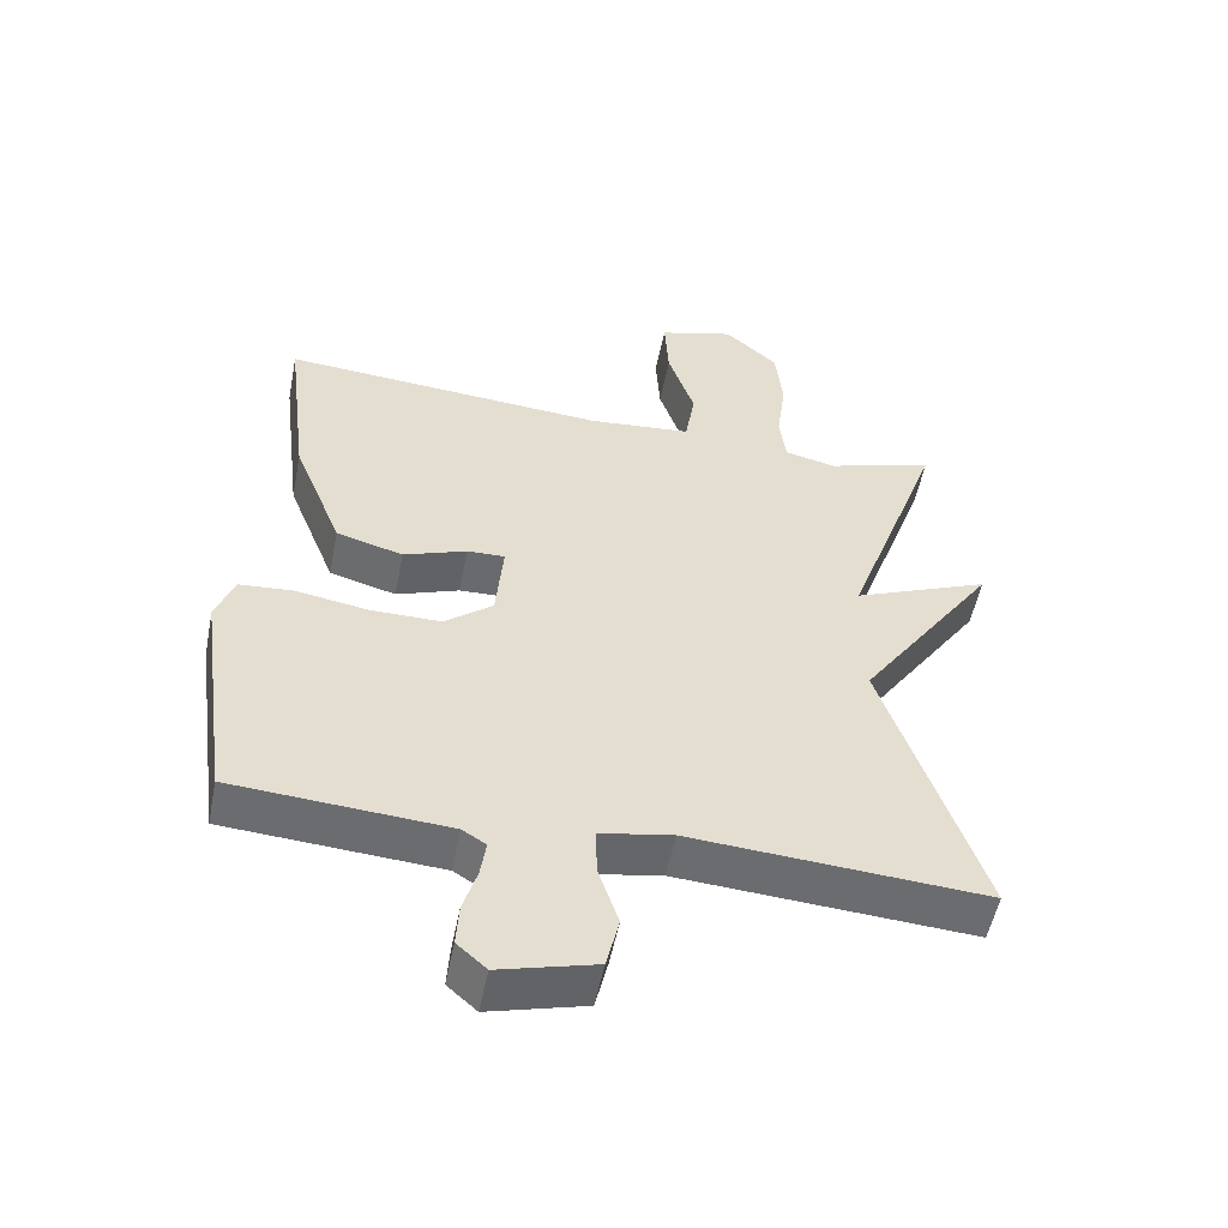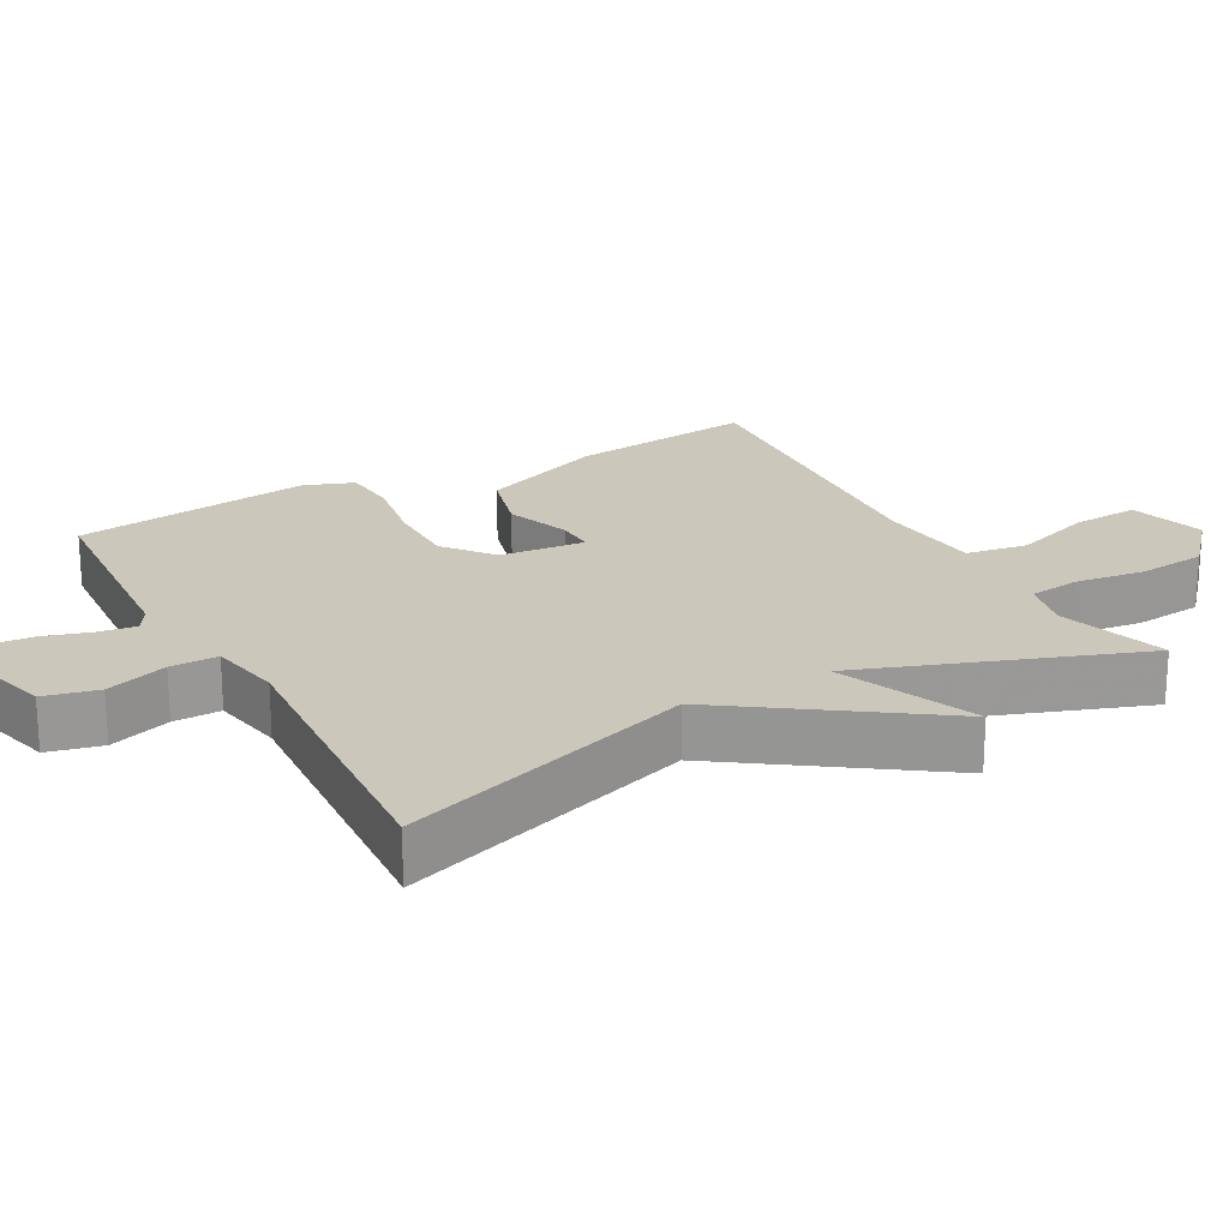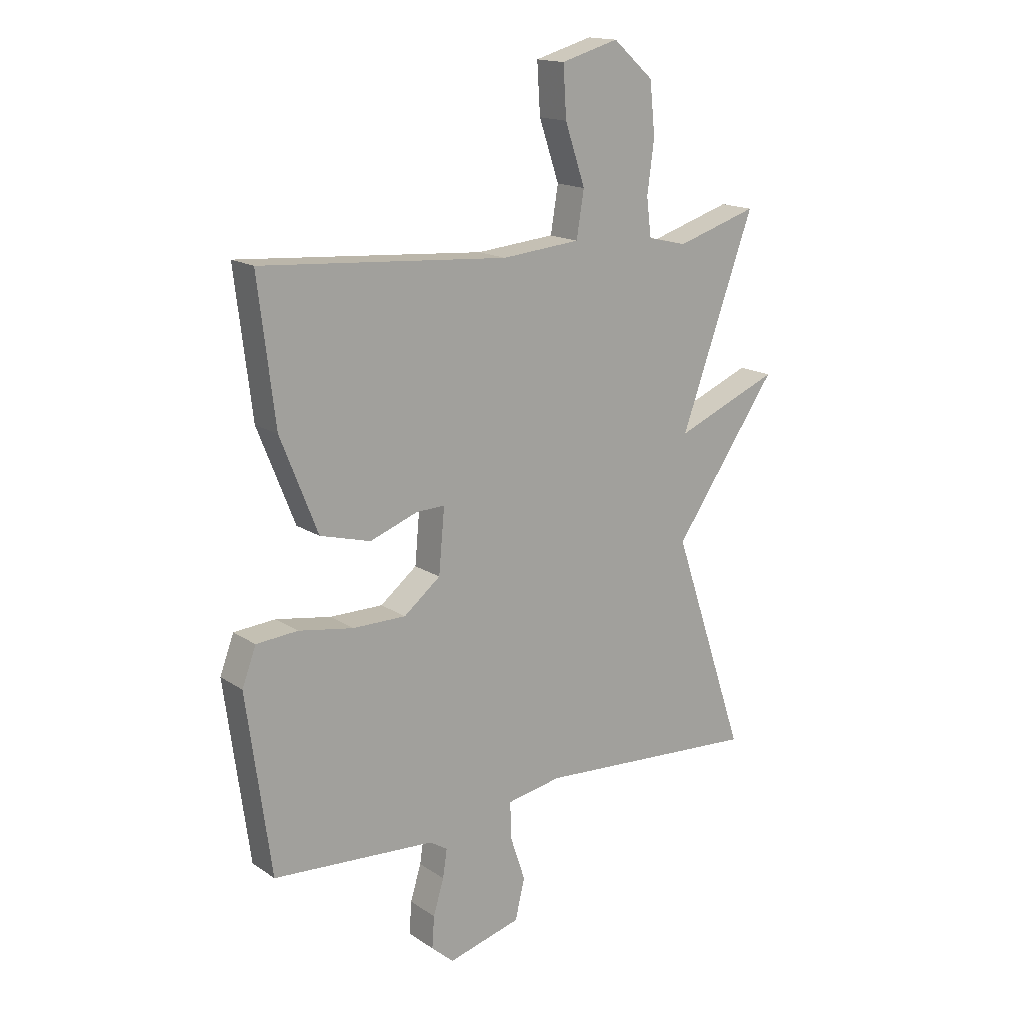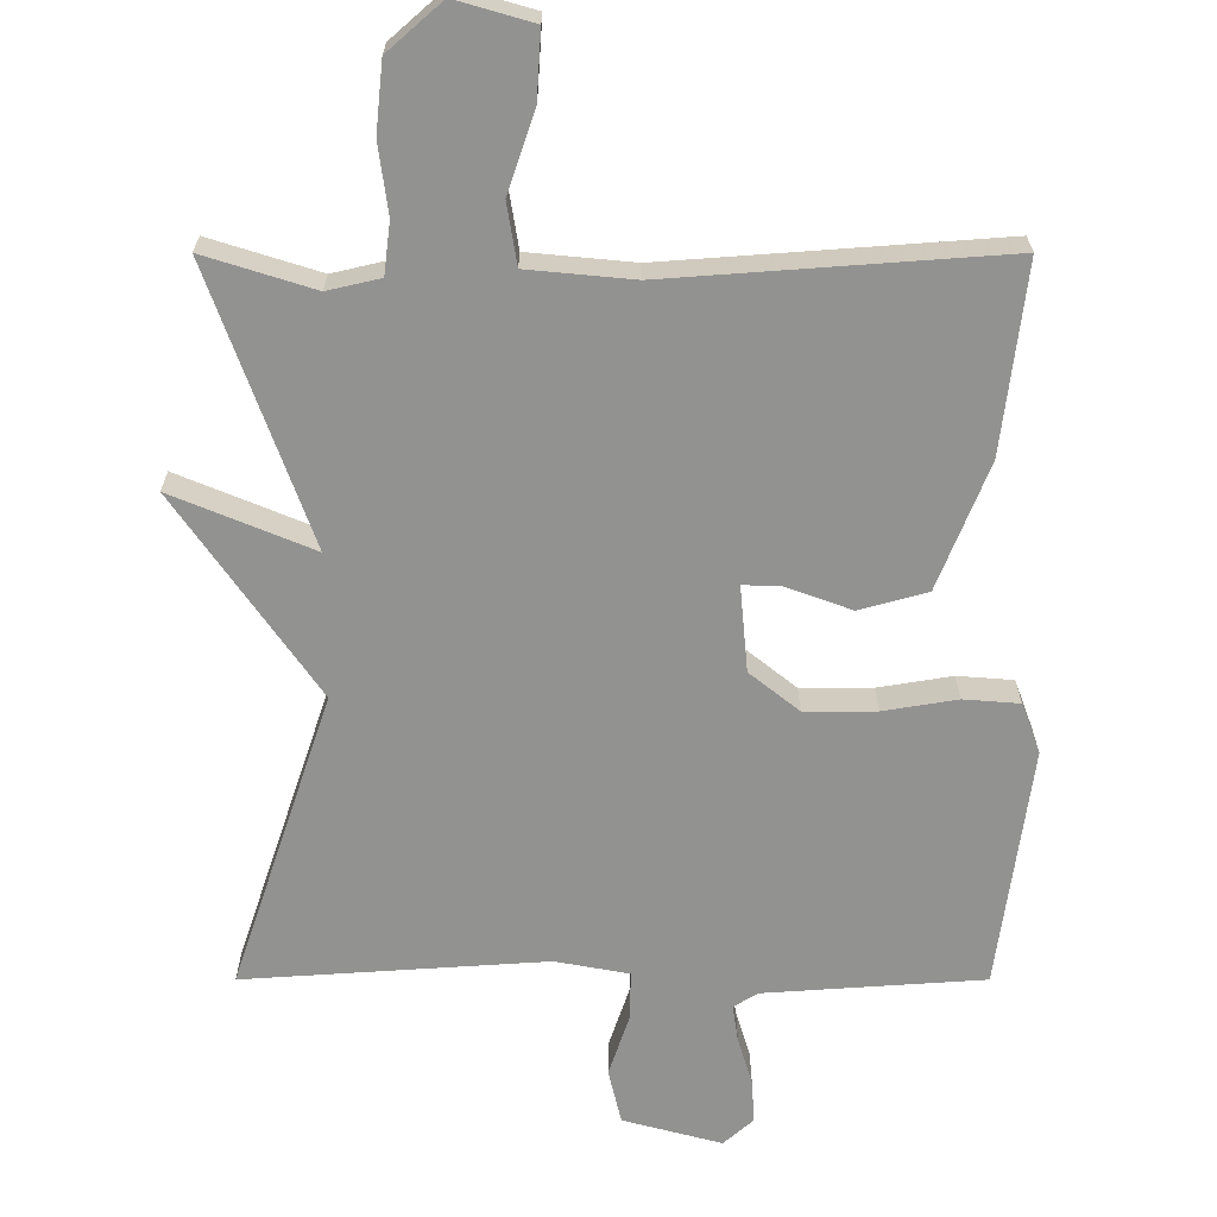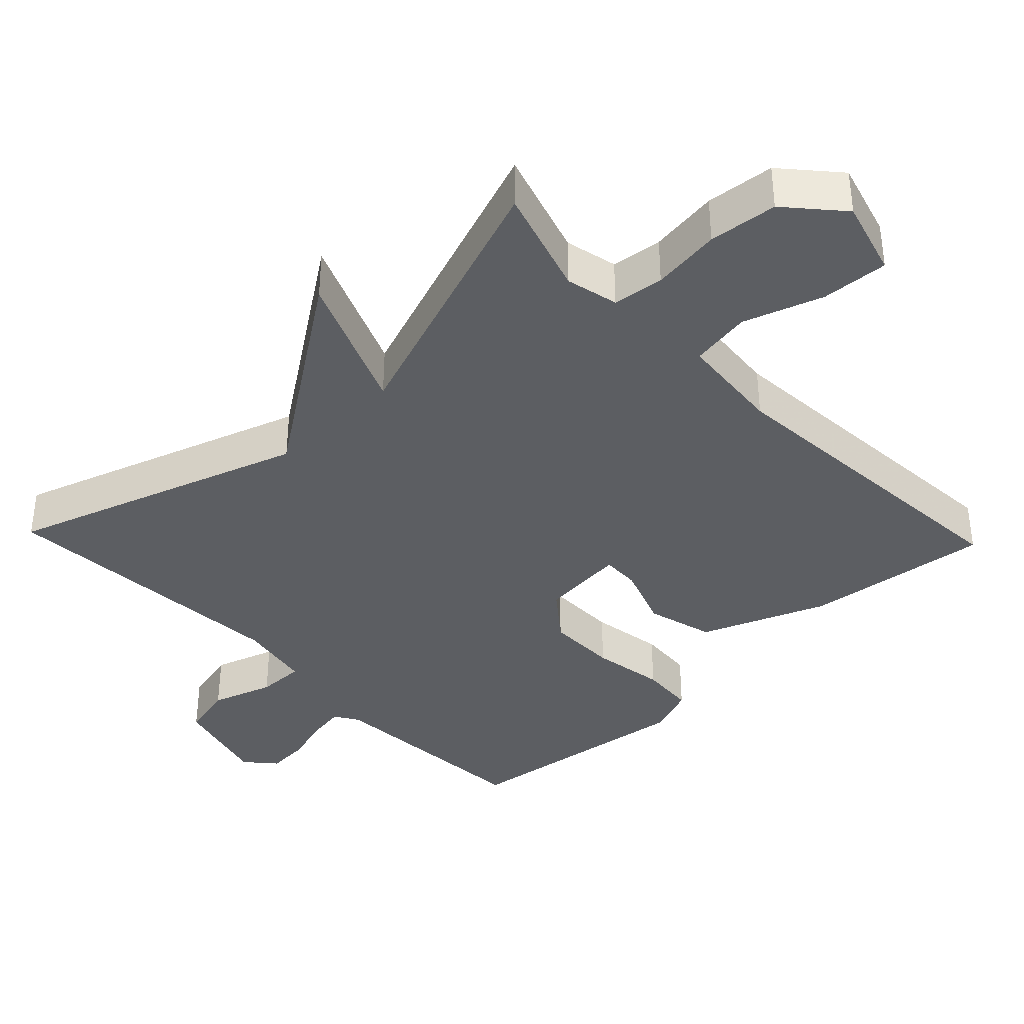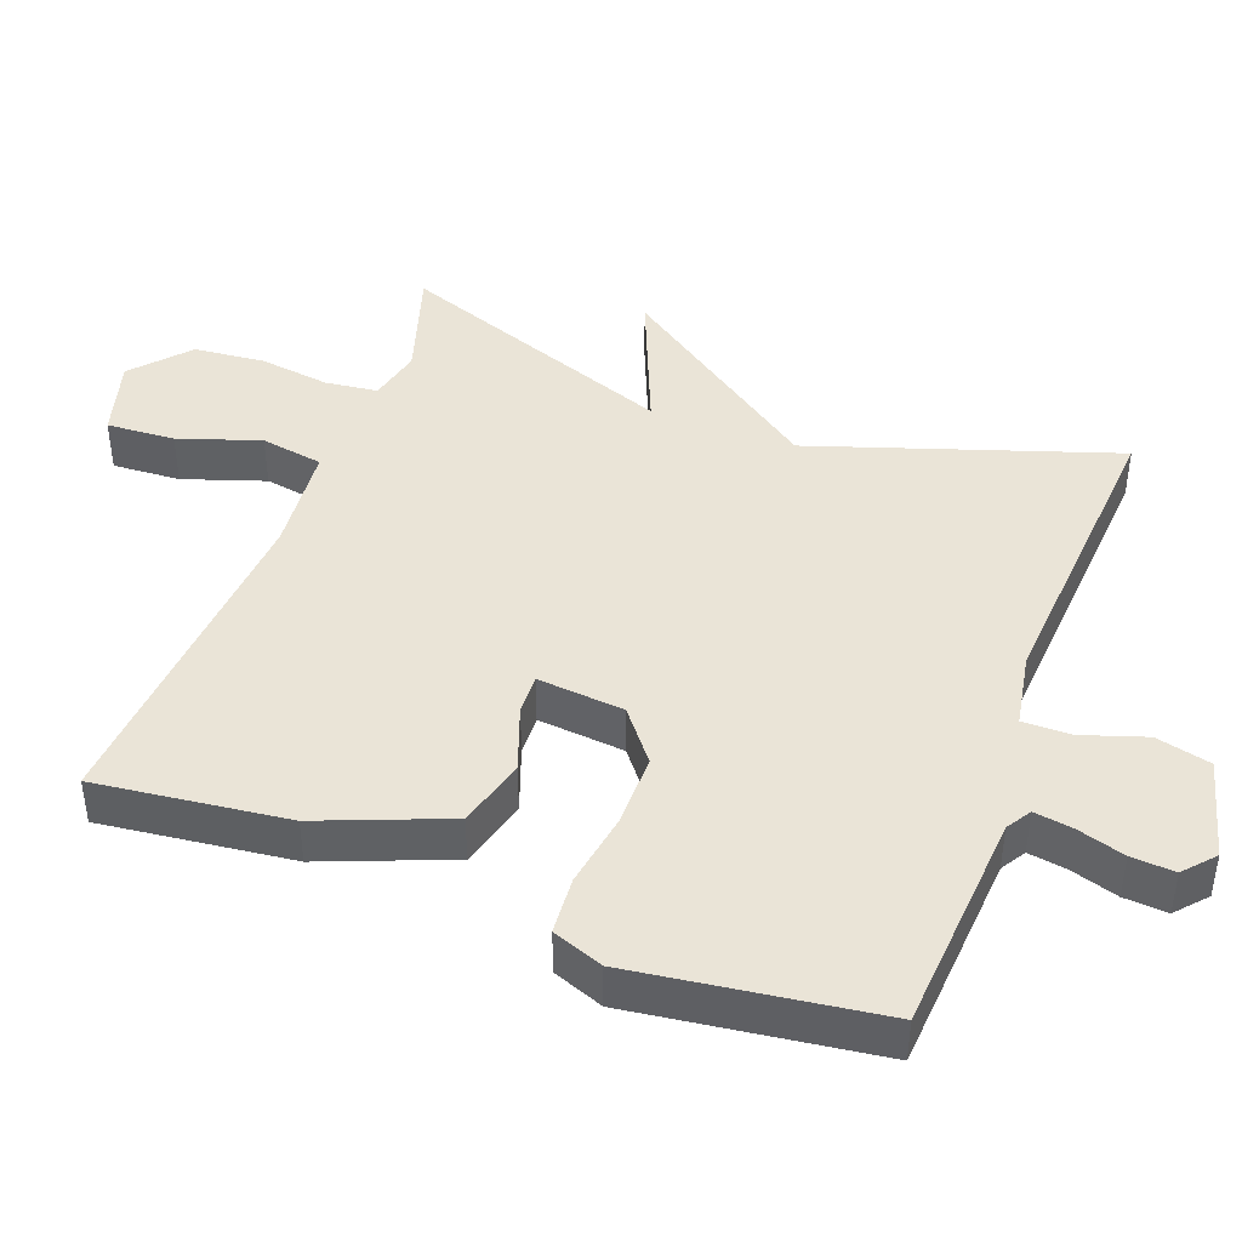
<metadata>
{"format":"obj","ext":"obj","renderer":"f3d","projection":"perspective","resolution":1024,"background":"white","views":[{"elev":-53.4,"azim":168.8,"up":"+Z"},{"elev":21.6,"azim":-118.8,"up":"+Y"},{"elev":16.1,"azim":143.4,"up":"+Z"},{"elev":-66.2,"azim":0.0,"up":"+Y"},{"elev":-37.7,"azim":-46.3,"up":"+Y"},{"elev":43.6,"azim":110.6,"up":"+Y"}]}
</metadata>
<code>
v -0.5 0.07 0.5
v -0.347 0.07 0.452
v -0.273 0.07 0.469
v -0.264 0.07 0.541
v -0.277 0.07 0.639
v -0.267 0.07 0.736
v -0.191 0.07 0.803
v -0.083 0.07 0.772
v -0.089 0.07 0.678
v -0.127 0.07 0.566
v -0.113 0.07 0.48
v 0.035 0.07 0.466
v 0.5 0.07 0.5
v 0.468 0.07 0.237
v 0.398 0.07 0.061
v 0.303 0.07 0.035
v 0.213 0.07 0.068
v 0.159 0.07 0.07
v 0.17 0.07 -0.05
v 0.239 0.07 -0.105
v 0.339 0.07 -0.105
v 0.442 0.07 -0.088
v 0.52 0.07 -0.094
v 0.546 0.07 -0.164
v 0.5 0.07 -0.5
v 0.194 0.07 -0.521
v 0.16 0.07 -0.542
v 0.168 0.07 -0.595
v 0.188 0.07 -0.661
v 0.192 0.07 -0.721
v 0.15 0.07 -0.758
v 0.012 0.07 -0.721
v -0.006 0.07 -0.645
v 0.023 0.07 -0.558
v 0.024 0.07 -0.491
v -0.079 0.07 -0.472
v -0.5 0.07 -0.5
v -0.361 0.07 -0.086
v -0.557 0.07 0.195
v -0.361 0.07 0.114
v -0.5 0 0.5
v -0.347 0 0.452
v -0.273 0 0.469
v -0.264 0 0.541
v -0.277 0 0.639
v -0.267 0 0.736
v -0.191 0 0.803
v -0.083 0 0.772
v -0.089 0 0.678
v -0.127 0 0.566
v -0.113 0 0.48
v 0.035 0 0.466
v 0.5 0 0.5
v 0.468 0 0.237
v 0.398 0 0.061
v 0.303 0 0.035
v 0.213 0 0.068
v 0.159 0 0.07
v 0.17 0 -0.05
v 0.239 0 -0.105
v 0.339 0 -0.105
v 0.442 0 -0.088
v 0.52 0 -0.094
v 0.546 0 -0.164
v 0.5 0 -0.5
v 0.194 0 -0.521
v 0.16 0 -0.542
v 0.168 0 -0.595
v 0.188 0 -0.661
v 0.192 0 -0.721
v 0.15 0 -0.758
v 0.012 0 -0.721
v -0.006 0 -0.645
v 0.023 0 -0.558
v 0.024 0 -0.491
v -0.079 0 -0.472
v -0.5 0 -0.5
v -0.361 0 -0.086
v -0.557 0 0.195
v -0.361 0 0.114
f 38 39 40
f 36 37 38
f 35 36 38 40
f 32 33 34
f 31 32 34
f 30 31 34
f 29 30 34
f 28 29 34
f 27 28 34 35
f 40 1 2
f 35 40 2
f 27 35 2
f 26 27 2
f 24 25 26
f 23 24 26
f 22 23 26
f 21 22 26
f 15 16 17
f 14 15 17
f 13 14 17
f 12 13 17
f 11 12 17 18
f 8 9 10
f 7 8 10
f 6 7 10
f 5 6 10
f 4 5 10
f 3 4 10 11
f 11 18 19
f 3 11 19
f 2 3 19
f 20 21 26
f 19 20 26
f 2 19 26
f 80 79 78
f 78 77 76
f 80 78 76 75
f 74 73 72
f 74 72 71
f 74 71 70
f 74 70 69
f 74 69 68
f 75 74 68 67
f 42 41 80
f 42 80 75
f 42 75 67
f 42 67 66
f 66 65 64
f 66 64 63
f 66 63 62
f 66 62 61
f 57 56 55
f 57 55 54
f 57 54 53
f 57 53 52
f 58 57 52 51
f 50 49 48
f 50 48 47
f 50 47 46
f 50 46 45
f 50 45 44
f 51 50 44 43
f 59 58 51
f 59 51 43
f 59 43 42
f 66 61 60
f 66 60 59
f 66 59 42
f 1 41 42 2
f 2 42 43 3
f 3 43 44 4
f 4 44 45 5
f 5 45 46 6
f 6 46 47 7
f 7 47 48 8
f 8 48 49 9
f 9 49 50 10
f 10 50 51 11
f 11 51 52 12
f 12 52 53 13
f 13 53 54 14
f 14 54 55 15
f 15 55 56 16
f 16 56 57 17
f 17 57 58 18
f 18 58 59 19
f 19 59 60 20
f 20 60 61 21
f 21 61 62 22
f 22 62 63 23
f 23 63 64 24
f 24 64 65 25
f 25 65 66 26
f 26 66 67 27
f 27 67 68 28
f 28 68 69 29
f 29 69 70 30
f 30 70 71 31
f 31 71 72 32
f 32 72 73 33
f 33 73 74 34
f 34 74 75 35
f 35 75 76 36
f 36 76 77 37
f 37 77 78 38
f 38 78 79 39
f 39 79 80 40
f 40 80 41 1

</code>
